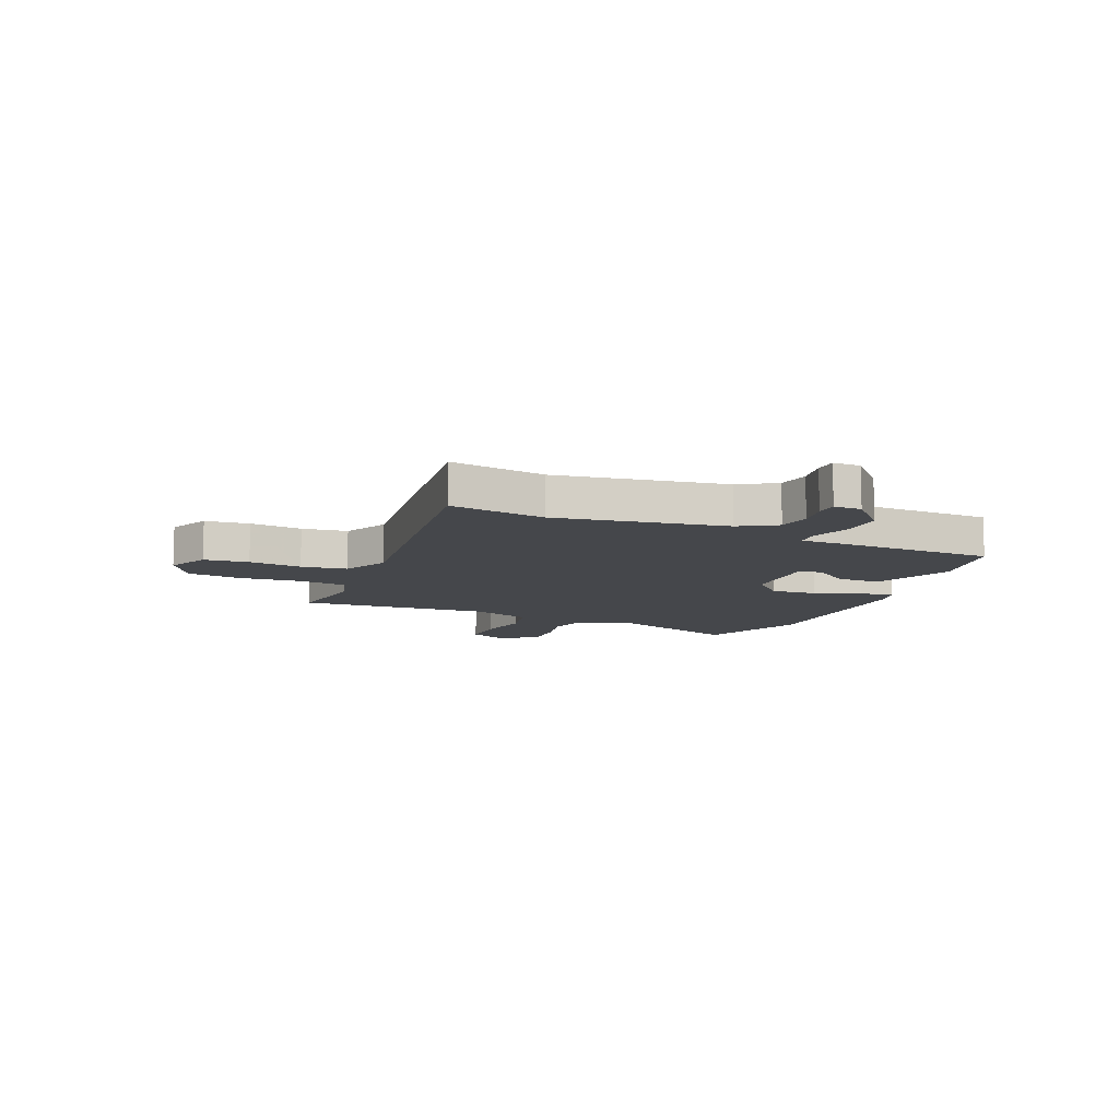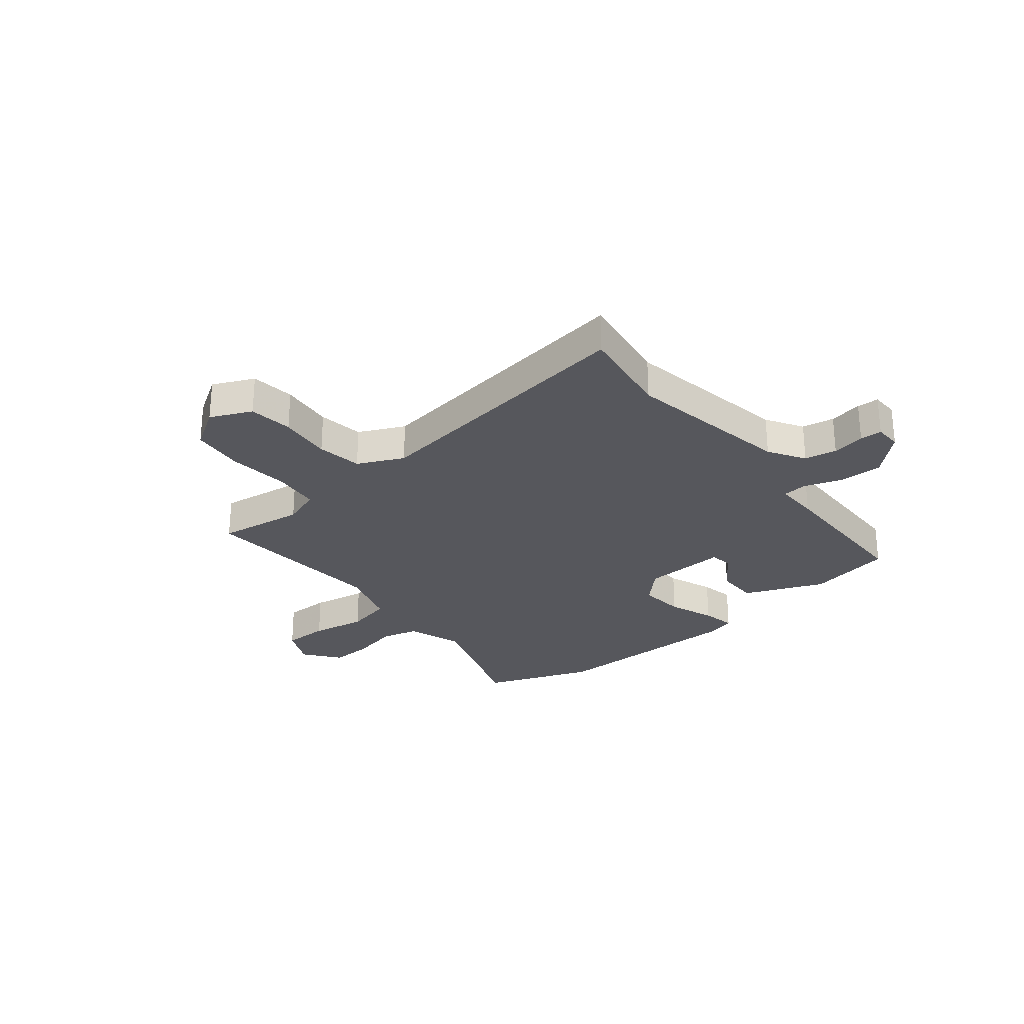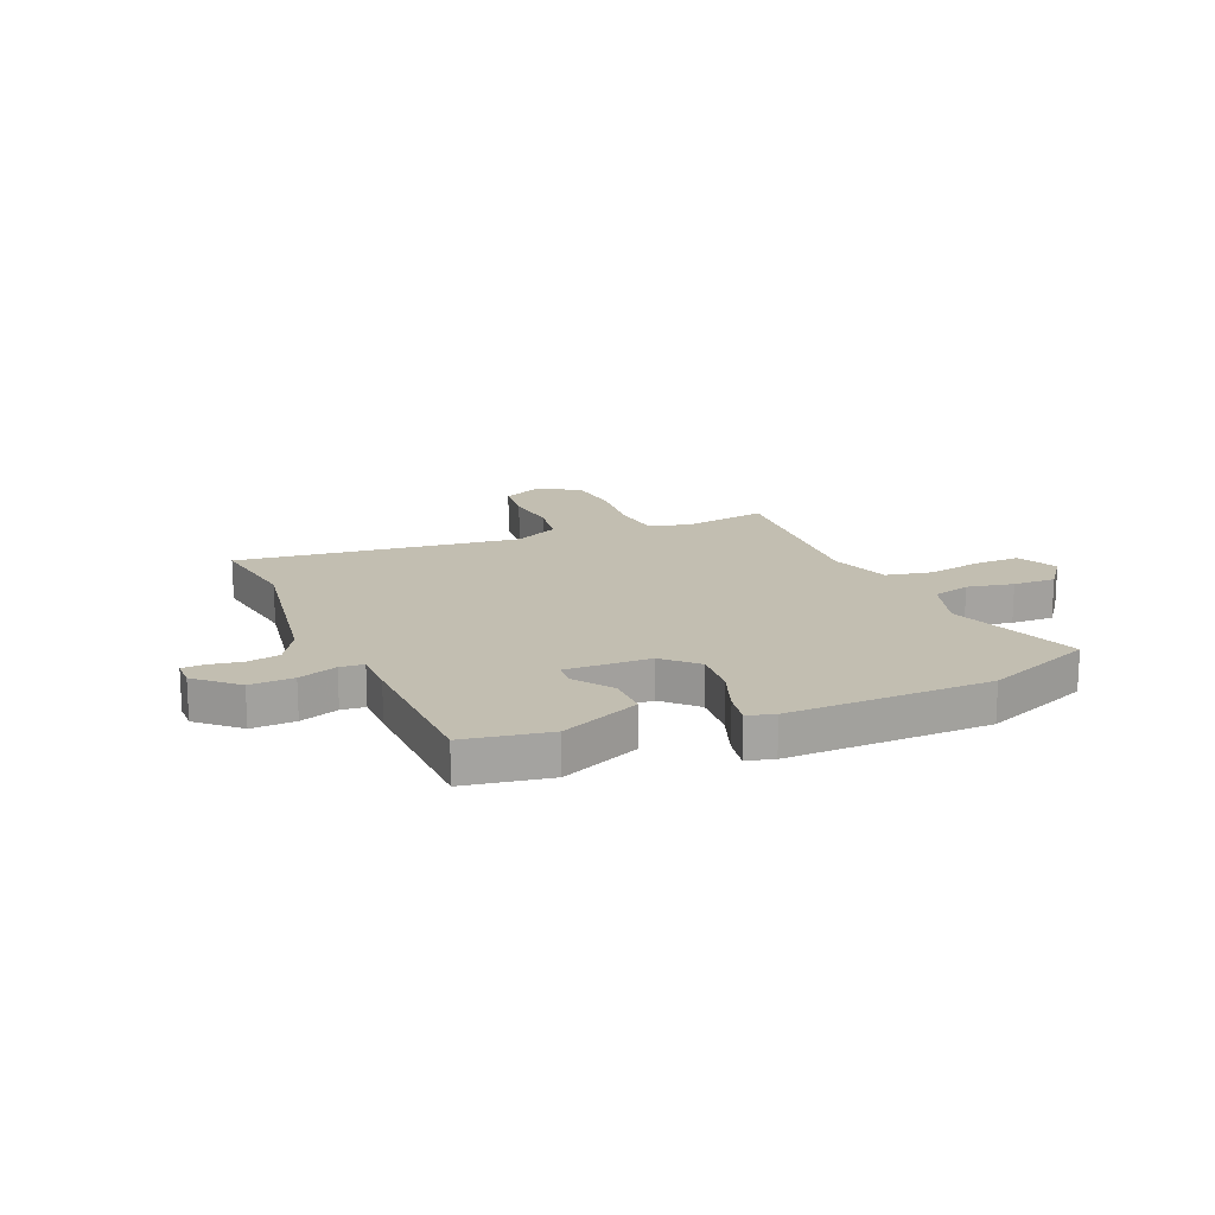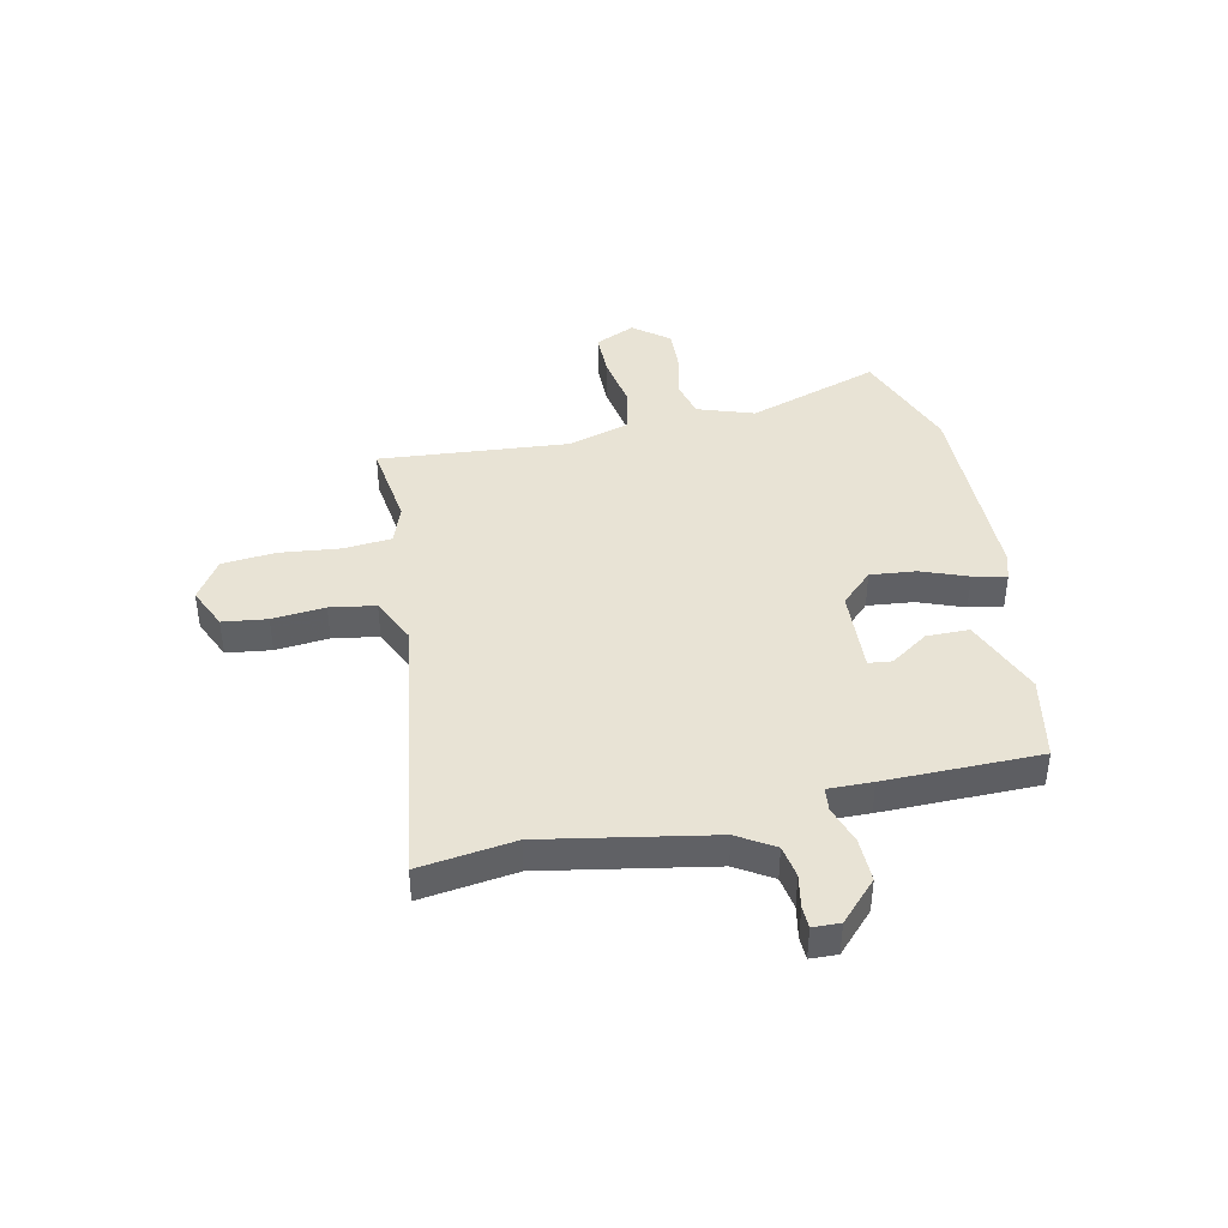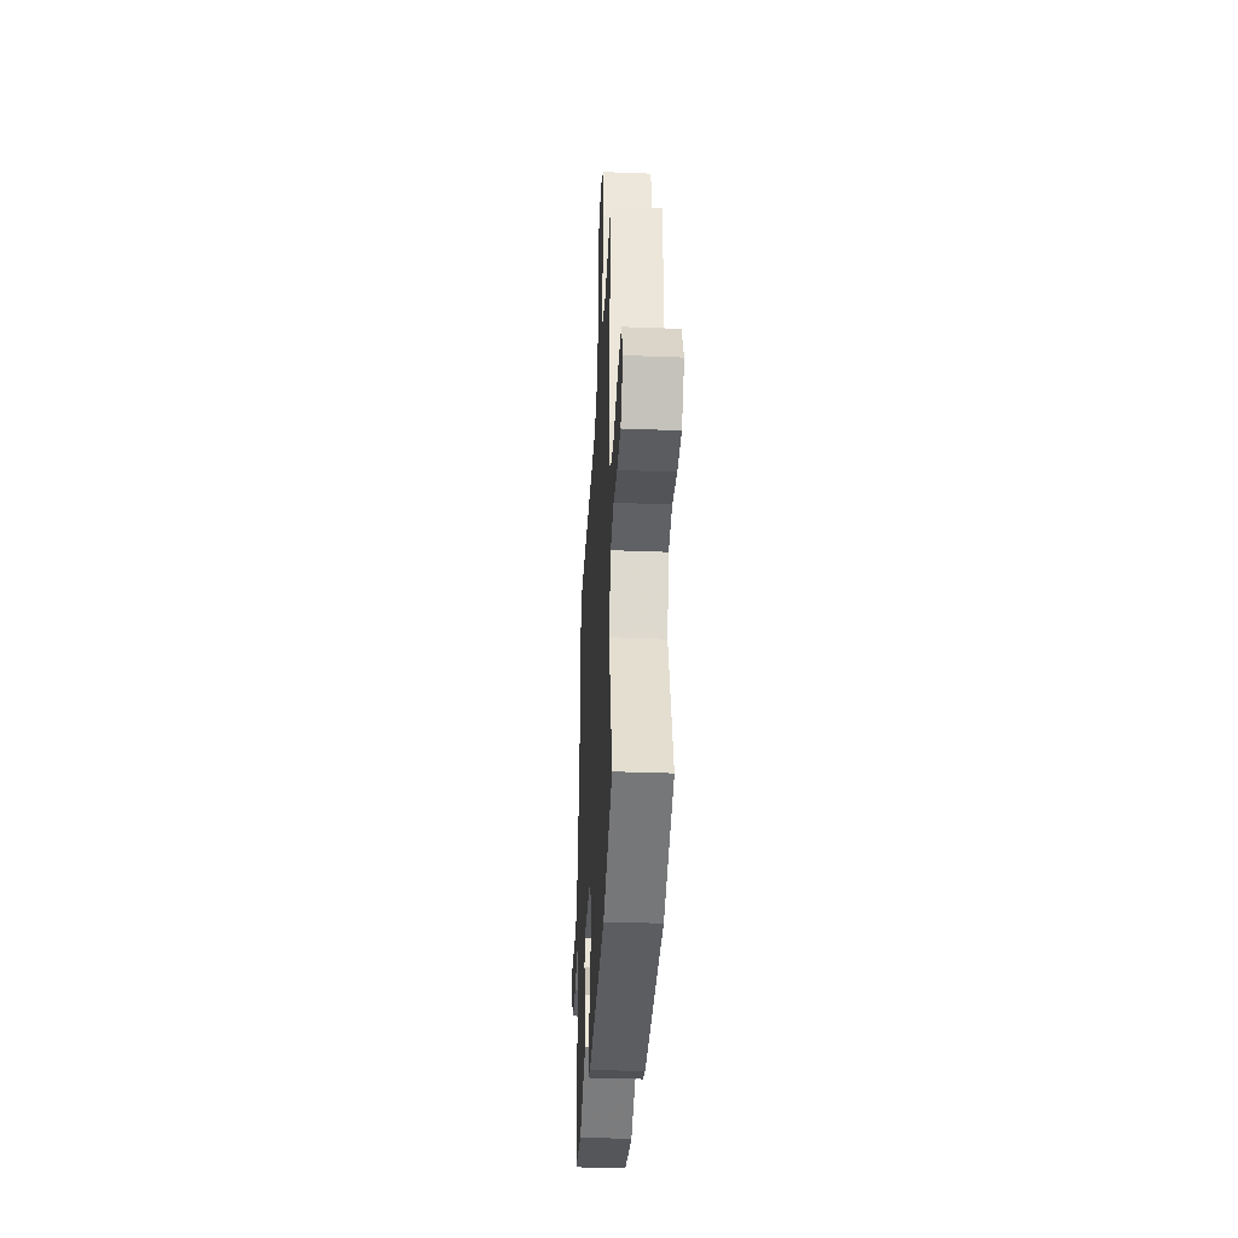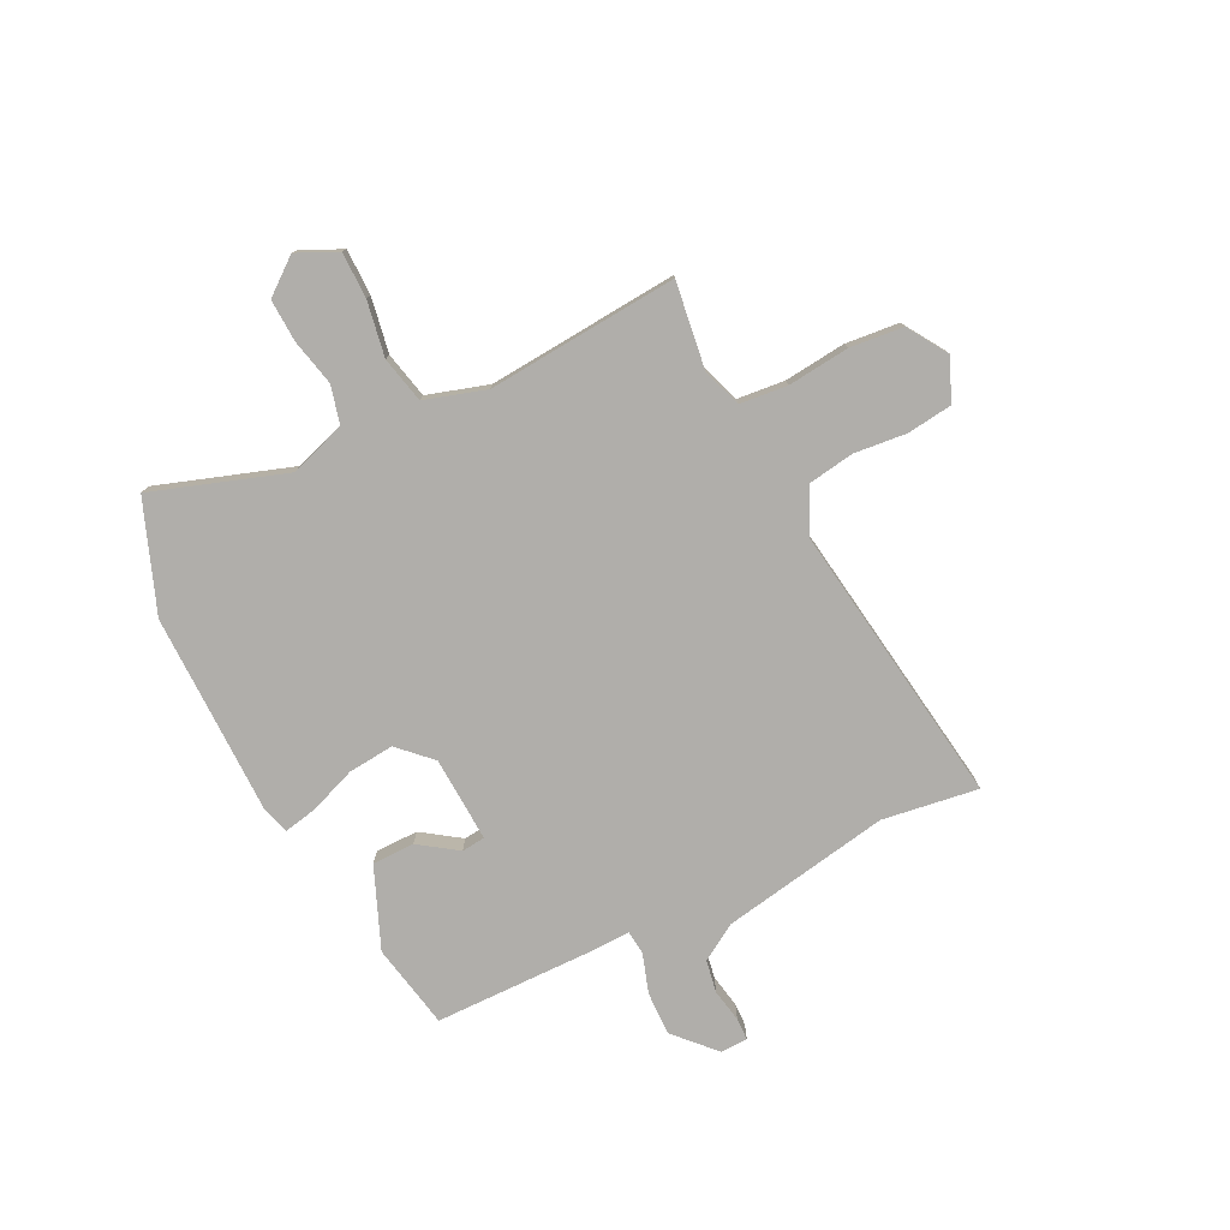
<metadata>
{"format":"obj","ext":"obj","renderer":"f3d","projection":"perspective","resolution":1024,"background":"white","views":[{"elev":-10.2,"azim":65.9,"up":"+Y"},{"elev":-27.6,"azim":38.4,"up":"+Y"},{"elev":17.1,"azim":155.6,"up":"+Y"},{"elev":41.2,"azim":77.6,"up":"+Y"},{"elev":-36.7,"azim":-92.9,"up":"+Z"},{"elev":-77.7,"azim":-64.1,"up":"+Y"}]}
</metadata>
<code>
v 0.482 0.07 -0.45
v 0.325 0.07 -0.482
v 0.176 0.07 -0.422
v 0.175 0.07 -0.344
v 0.223 0.07 -0.273
v 0.218 0.07 -0.23
v 0.061 0.07 -0.239
v 0.004 0.07 -0.298
v 0.013 0.07 -0.383
v 0.046 0.07 -0.468
v 0.059 0.07 -0.53
v 0.009 0.07 -0.545
v -0.365 0.07 -0.55
v -0.567 0.07 -0.475
v -0.486 0.07 -0.229
v -0.522 0.07 -0.125
v -0.592 0.07 -0.108
v -0.677 0.07 -0.128
v -0.756 0.07 -0.132
v -0.808 0.07 -0.067
v -0.774 0.07 0.008
v -0.689 0.07 0.009
v -0.587 0.07 -0.008
v -0.502 0.07 0.012
v -0.468 0.07 0.125
v -0.499 0.07 0.477
v -0.338 0.07 0.456
v -0.267 0.07 0.482
v -0.259 0.07 0.57
v -0.272 0.07 0.683
v -0.263 0.07 0.782
v -0.189 0.07 0.83
v -0.112 0.07 0.796
v -0.101 0.07 0.714
v -0.11 0.07 0.616
v -0.096 0.07 0.532
v -0.011 0.07 0.493
v 0.51 0.07 0.572
v 0.486 0.07 0.395
v 0.544 0.07 0.085
v 0.586 0.07 0.018
v 0.646 0.07 0.008
v 0.707 0.07 0.02
v 0.748 0.07 0.019
v 0.75 0.07 -0.031
v 0.678 0.07 -0.1
v 0.597 0.07 -0.099
v 0.525 0.07 -0.076
v 0.481 0.07 -0.081
v 0.483 0.07 -0.163
v 0.482 0 -0.45
v 0.325 0 -0.482
v 0.176 0 -0.422
v 0.175 0 -0.344
v 0.223 0 -0.273
v 0.218 0 -0.23
v 0.061 0 -0.239
v 0.004 0 -0.298
v 0.013 0 -0.383
v 0.046 0 -0.468
v 0.059 0 -0.53
v 0.009 0 -0.545
v -0.365 0 -0.55
v -0.567 0 -0.475
v -0.486 0 -0.229
v -0.522 0 -0.125
v -0.592 0 -0.108
v -0.677 0 -0.128
v -0.756 0 -0.132
v -0.808 0 -0.067
v -0.774 0 0.008
v -0.689 0 0.009
v -0.587 0 -0.008
v -0.502 0 0.012
v -0.468 0 0.125
v -0.499 0 0.477
v -0.338 0 0.456
v -0.267 0 0.482
v -0.259 0 0.57
v -0.272 0 0.683
v -0.263 0 0.782
v -0.189 0 0.83
v -0.112 0 0.796
v -0.101 0 0.714
v -0.11 0 0.616
v -0.096 0 0.532
v -0.011 0 0.493
v 0.51 0 0.572
v 0.486 0 0.395
v 0.544 0 0.085
v 0.586 0 0.018
v 0.646 0 0.008
v 0.707 0 0.02
v 0.748 0 0.019
v 0.75 0 -0.031
v 0.678 0 -0.1
v 0.597 0 -0.099
v 0.525 0 -0.076
v 0.481 0 -0.081
v 0.483 0 -0.163
f 3 4 5
f 2 3 5
f 1 2 5
f 50 1 5
f 49 50 5
f 46 47 48
f 45 46 48
f 44 45 48
f 43 44 48
f 42 43 48
f 41 42 48 49
f 49 5 6
f 41 49 6
f 40 41 6
f 37 38 39
f 40 6 7
f 39 40 7
f 37 39 7
f 33 34 35
f 32 33 35
f 31 32 35
f 30 31 35
f 29 30 35
f 28 29 35 36
f 37 7 8
f 36 37 8
f 28 36 8
f 27 28 8
f 21 22 23
f 20 21 23
f 19 20 23
f 18 19 23
f 17 18 23
f 16 17 23 24
f 15 16 24 25
f 13 14 15
f 12 13 15
f 11 12 15
f 10 11 15
f 9 10 15
f 27 8 9
f 26 27 9
f 25 26 9
f 9 15 25
f 55 54 53
f 55 53 52
f 55 52 51
f 55 51 100
f 55 100 99
f 98 97 96
f 98 96 95
f 98 95 94
f 98 94 93
f 98 93 92
f 99 98 92 91
f 56 55 99
f 56 99 91
f 56 91 90
f 89 88 87
f 57 56 90
f 57 90 89
f 57 89 87
f 85 84 83
f 85 83 82
f 85 82 81
f 85 81 80
f 85 80 79
f 86 85 79 78
f 58 57 87
f 58 87 86
f 58 86 78
f 58 78 77
f 73 72 71
f 73 71 70
f 73 70 69
f 73 69 68
f 73 68 67
f 74 73 67 66
f 75 74 66 65
f 65 64 63
f 65 63 62
f 65 62 61
f 65 61 60
f 65 60 59
f 59 58 77
f 59 77 76
f 59 76 75
f 75 65 59
f 1 51 52 2
f 2 52 53 3
f 3 53 54 4
f 4 54 55 5
f 5 55 56 6
f 6 56 57 7
f 7 57 58 8
f 8 58 59 9
f 9 59 60 10
f 10 60 61 11
f 11 61 62 12
f 12 62 63 13
f 13 63 64 14
f 14 64 65 15
f 15 65 66 16
f 16 66 67 17
f 17 67 68 18
f 18 68 69 19
f 19 69 70 20
f 20 70 71 21
f 21 71 72 22
f 22 72 73 23
f 23 73 74 24
f 24 74 75 25
f 25 75 76 26
f 26 76 77 27
f 27 77 78 28
f 28 78 79 29
f 29 79 80 30
f 30 80 81 31
f 31 81 82 32
f 32 82 83 33
f 33 83 84 34
f 34 84 85 35
f 35 85 86 36
f 36 86 87 37
f 37 87 88 38
f 38 88 89 39
f 39 89 90 40
f 40 90 91 41
f 41 91 92 42
f 42 92 93 43
f 43 93 94 44
f 44 94 95 45
f 45 95 96 46
f 46 96 97 47
f 47 97 98 48
f 48 98 99 49
f 49 99 100 50
f 50 100 51 1

</code>
